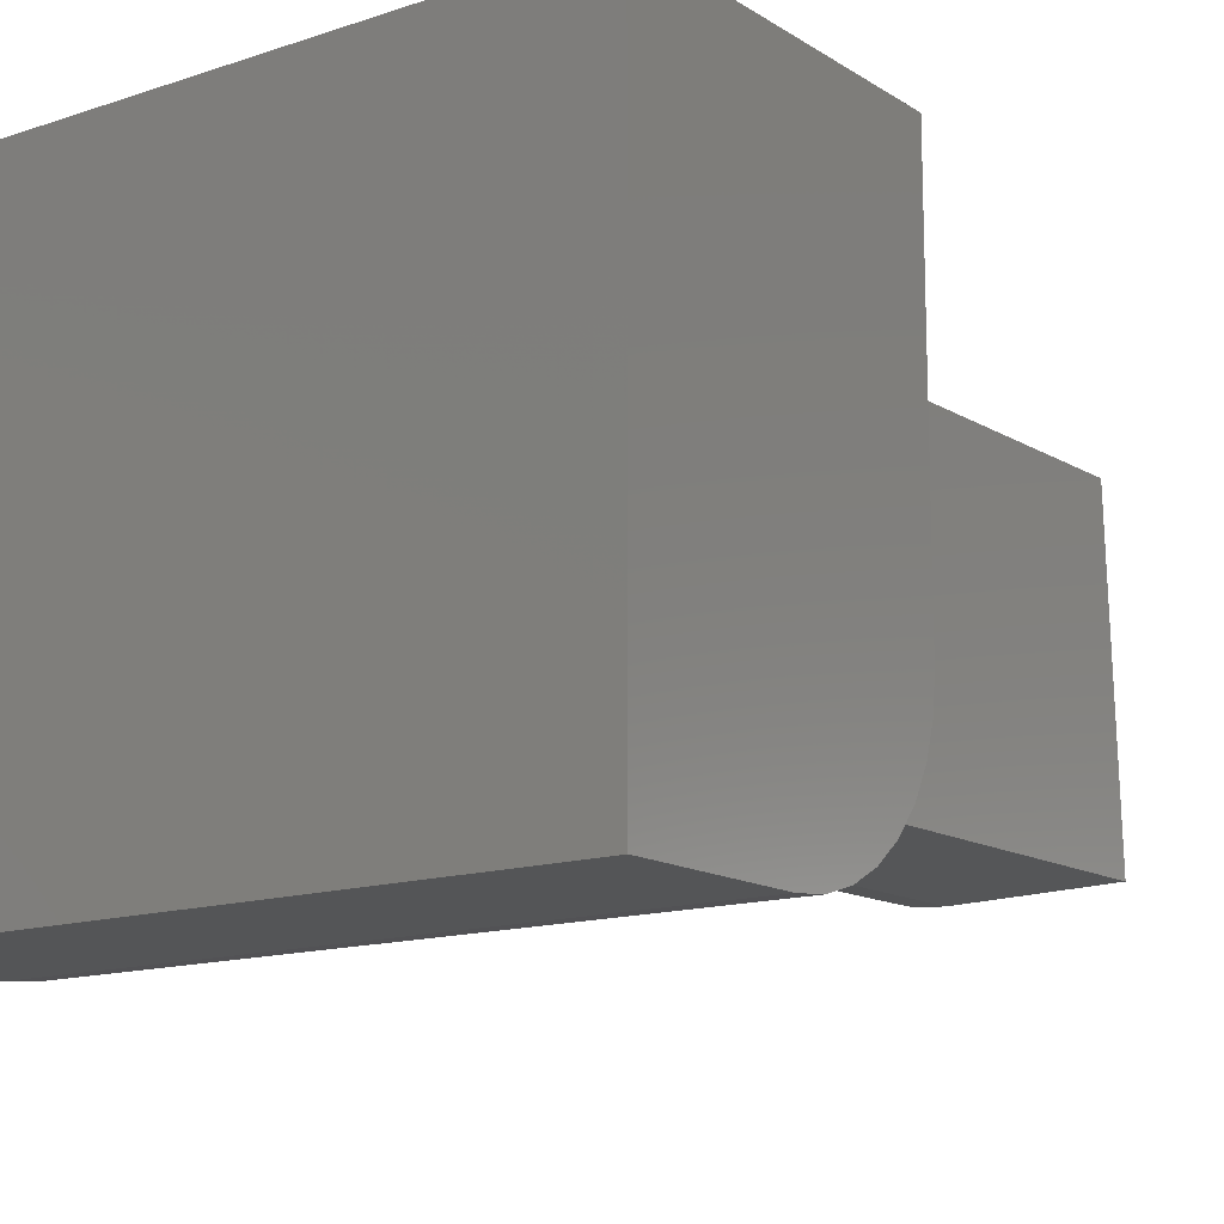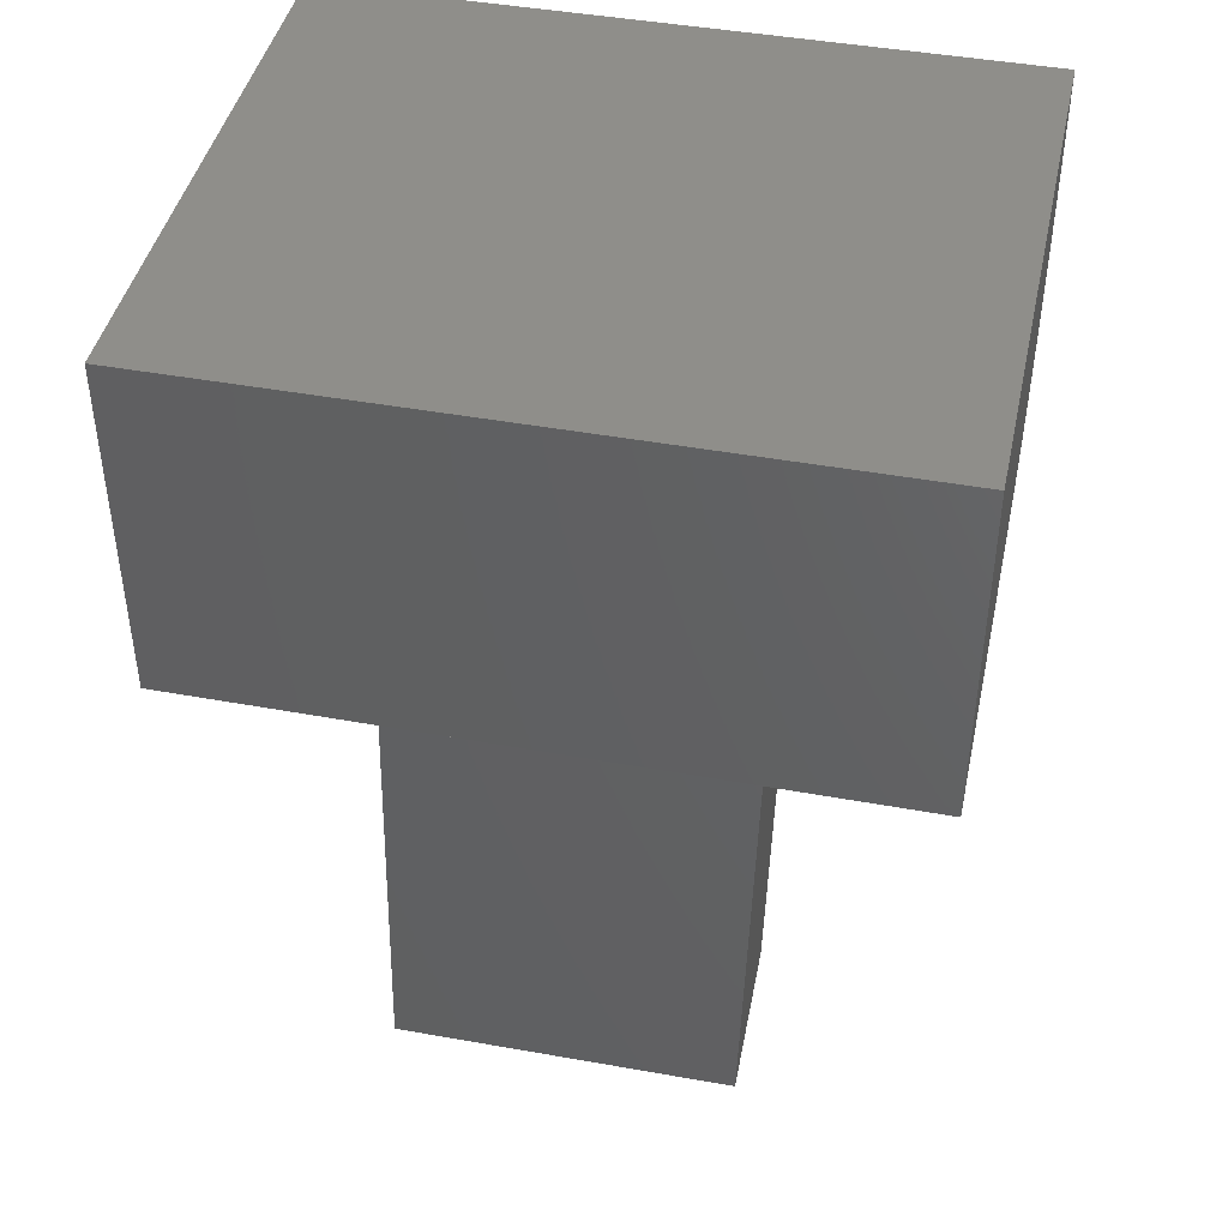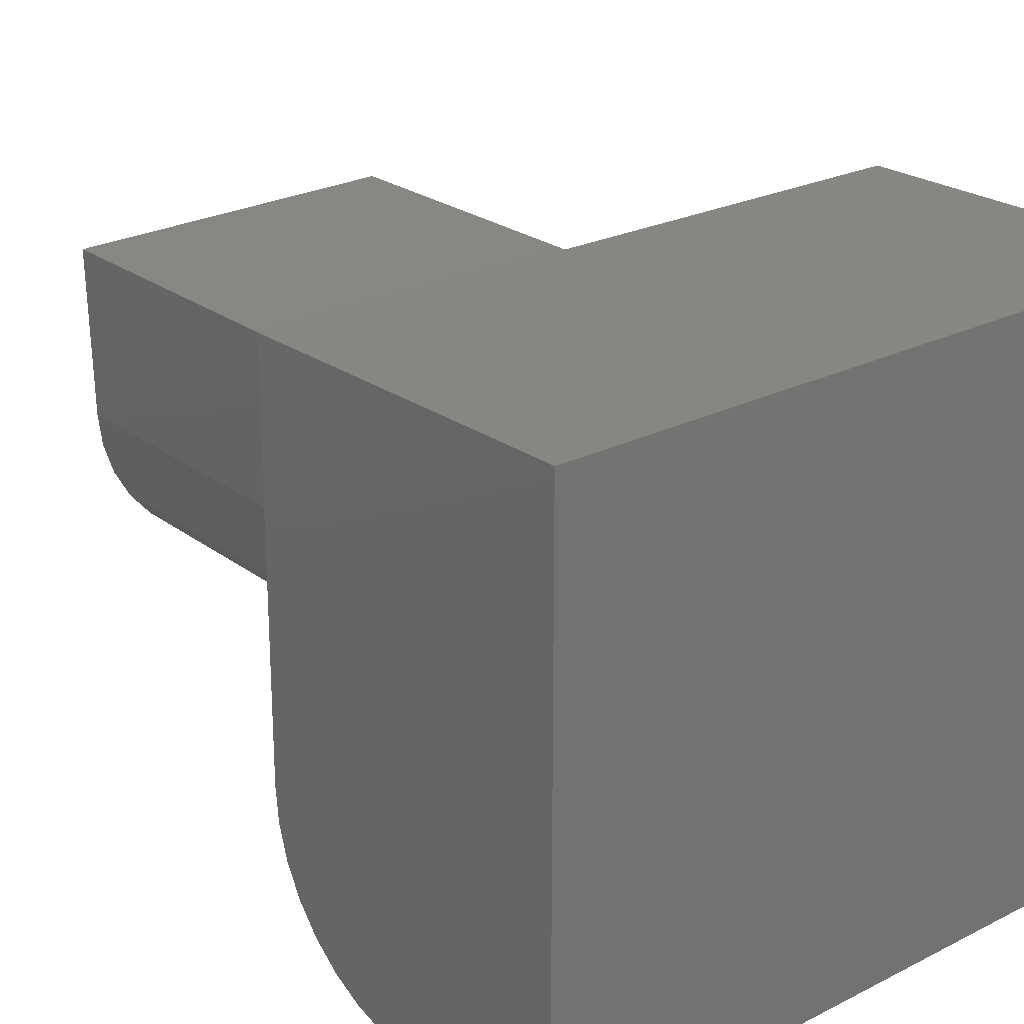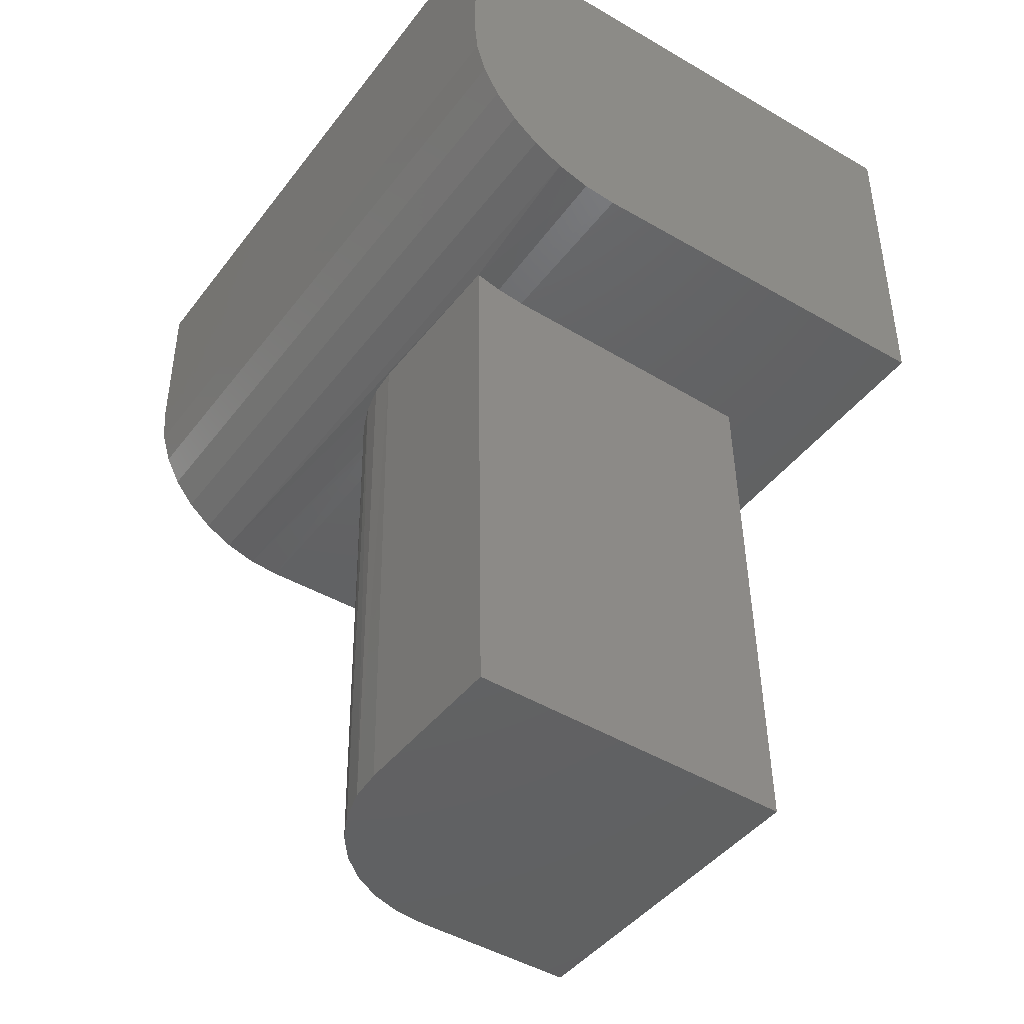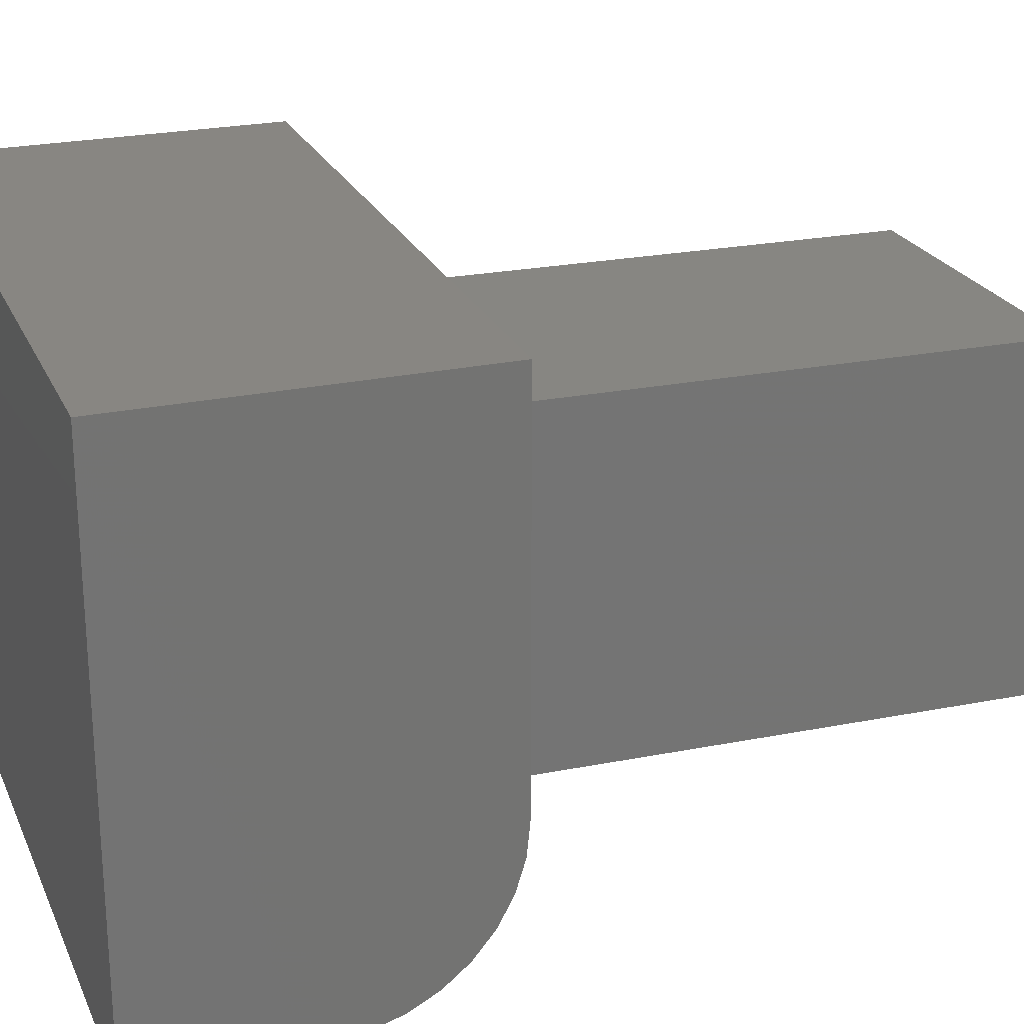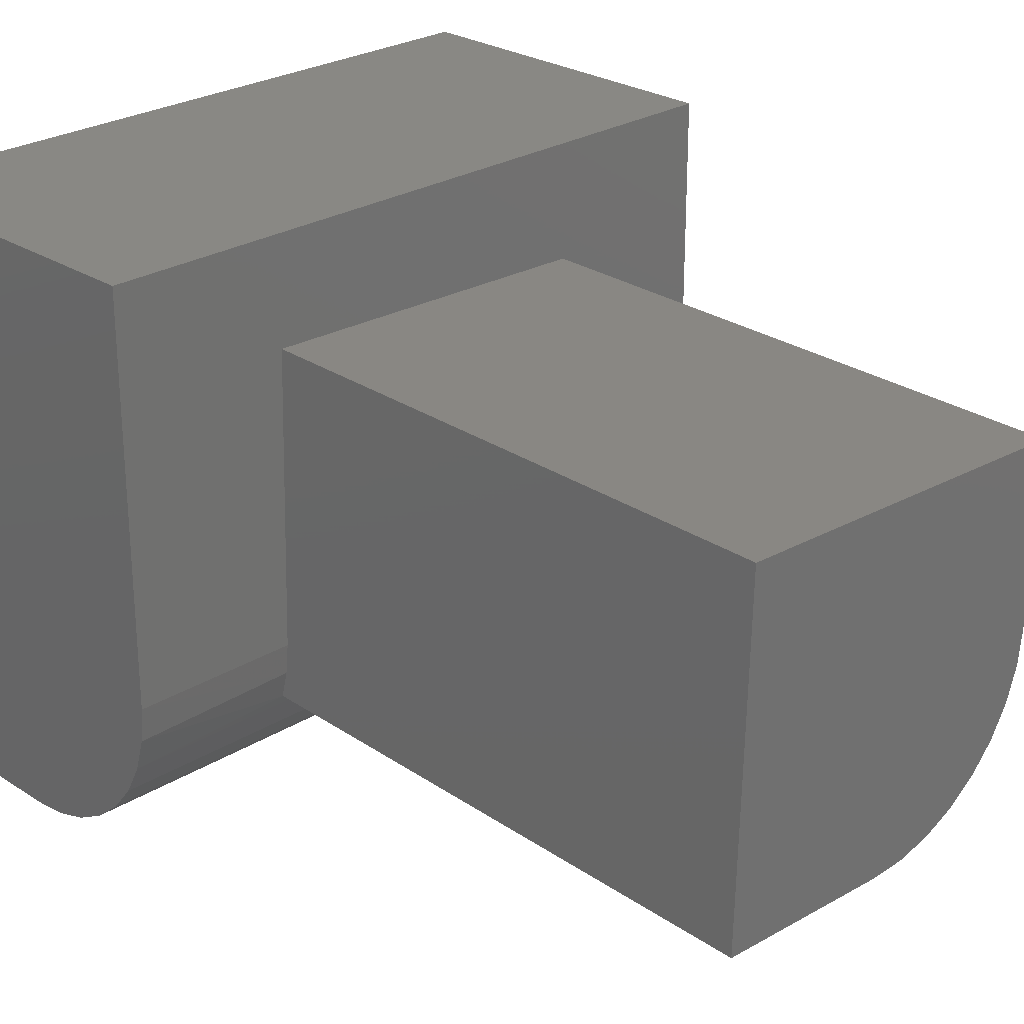
<metadata>
{"format":"stl","ext":"stl","renderer":"f3d","projection":"perspective","resolution":1024,"background":"white","views":[{"elev":-14.0,"azim":36.4,"up":"+Y"},{"elev":43.5,"azim":-167.8,"up":"+Z"},{"elev":23.7,"azim":-40.2,"up":"+Y"},{"elev":-43.6,"azim":55.6,"up":"+Z"},{"elev":23.8,"azim":70.3,"up":"+Y"},{"elev":26.1,"azim":135.6,"up":"+Y"}]}
</metadata>
<code>
# stl→obj: 54 verts, 104 faces
v -0.75 0.375 0
v -0.664 0.3681 0.0003871
v -0.75 0.3628 0.001201
v -0.671 0.375 0
v -0.6617 0.3661 0.0006341
v -0.6077 0.3595 0.001959
v -0.75 0.3511 0.004758
v -0.5595 0.3547 0.003142
v -0.5597 0.3643 0.0009288
v -0.5 0.3628 0.001201
v -0.5 0.3511 0.004758
v -0.75 0.3403 0.01053
v -0.5 0.3403 0.01053
v -0.75 0.3308 0.01831
v -0.5 0.3308 0.01831
v -0.75 0.323 0.02778
v -0.5 0.323 0.02778
v -0.75 0.3173 0.03858
v -0.5 0.3173 0.03858
v -0.75 0.3137 0.05031
v -0.5 0.3137 0.05031
v -0.75 0.3125 0.0625
v -0.5 0.3125 0.0625
v -0.5 0.375 0
v -0.5599 0.375 0
v -0.5545 0.3547 -0.1999
v -0.617 0.3531 -0.2015
v -0.6292 0.354 -0.2018
v -0.641 0.3573 -0.202
v -0.6519 0.3628 -0.2023
v -0.6616 0.3703 -0.2026
v -0.6696 0.3796 -0.2027
v -0.6756 0.3903 -0.2029
v -0.6795 0.4019 -0.203
v -0.681 0.4141 -0.203
v -0.6825 0.4766 -0.2031
v -0.5576 0.4796 -0.2
v -0.6429 0.3562 0.001094
v -0.622 0.3531 0.001609
v -0.6326 0.3538 0.001348
v -0.6527 0.3604 0.0008537
v -0.686 0.4141 0
v -0.6875 0.4766 0
v -0.6824 0.3948 0
v -0.6784 0.3858 0
v -0.673 0.3775 0
v -0.75 0.5178 0
v -0.5 0.5178 0
v -0.685 0.4043 0
v -0.5625 0.4796 1.301e-18
v -0.75 0.3125 0.125
v -0.75 0.5178 0.125
v -0.5 0.3125 0.125
v -0.5 0.5178 0.125
f 1 2 3
f 1 4 2
f 5 3 2
f 5 6 3
f 3 6 7
f 8 9 10
f 8 10 11
f 8 11 7
f 8 7 6
f 7 11 12
f 12 11 13
f 12 13 14
f 14 13 15
f 14 15 16
f 16 15 17
f 16 17 18
f 18 17 19
f 18 19 20
f 20 19 21
f 20 21 22
f 22 21 23
f 10 9 24
f 24 9 25
f 26 27 28
f 26 28 29
f 26 29 30
f 26 30 31
f 26 31 32
f 26 32 33
f 26 33 34
f 26 34 35
f 26 35 36
f 26 36 37
f 6 38 8
f 38 39 8
f 38 40 39
f 6 41 38
f 41 6 5
f 42 43 35
f 35 43 36
f 8 39 26
f 26 39 27
f 1 44 45
f 1 45 46
f 1 46 4
f 47 48 43
f 47 43 42
f 47 42 49
f 47 49 44
f 47 44 1
f 43 48 50
f 50 48 24
f 50 24 25
f 35 49 42
f 35 34 49
f 44 49 34
f 34 33 44
f 45 44 33
f 33 32 45
f 45 32 46
f 41 30 29
f 41 29 38
f 38 29 28
f 4 46 32
f 4 32 31
f 4 31 2
f 5 2 31
f 5 31 30
f 5 30 41
f 27 39 28
f 28 39 40
f 28 40 38
f 43 50 36
f 36 50 37
f 26 37 50
f 26 50 25
f 26 25 9
f 26 9 8
f 22 18 20
f 51 52 47
f 51 47 1
f 51 1 3
f 51 3 7
f 51 7 12
f 51 12 14
f 51 14 16
f 51 16 18
f 51 18 22
f 23 21 53
f 24 48 54
f 24 54 53
f 24 53 21
f 24 21 19
f 24 19 17
f 24 17 15
f 24 15 13
f 24 13 11
f 24 11 10
f 51 22 53
f 53 22 23
f 51 53 52
f 52 53 54
f 54 48 52
f 52 48 47

</code>
